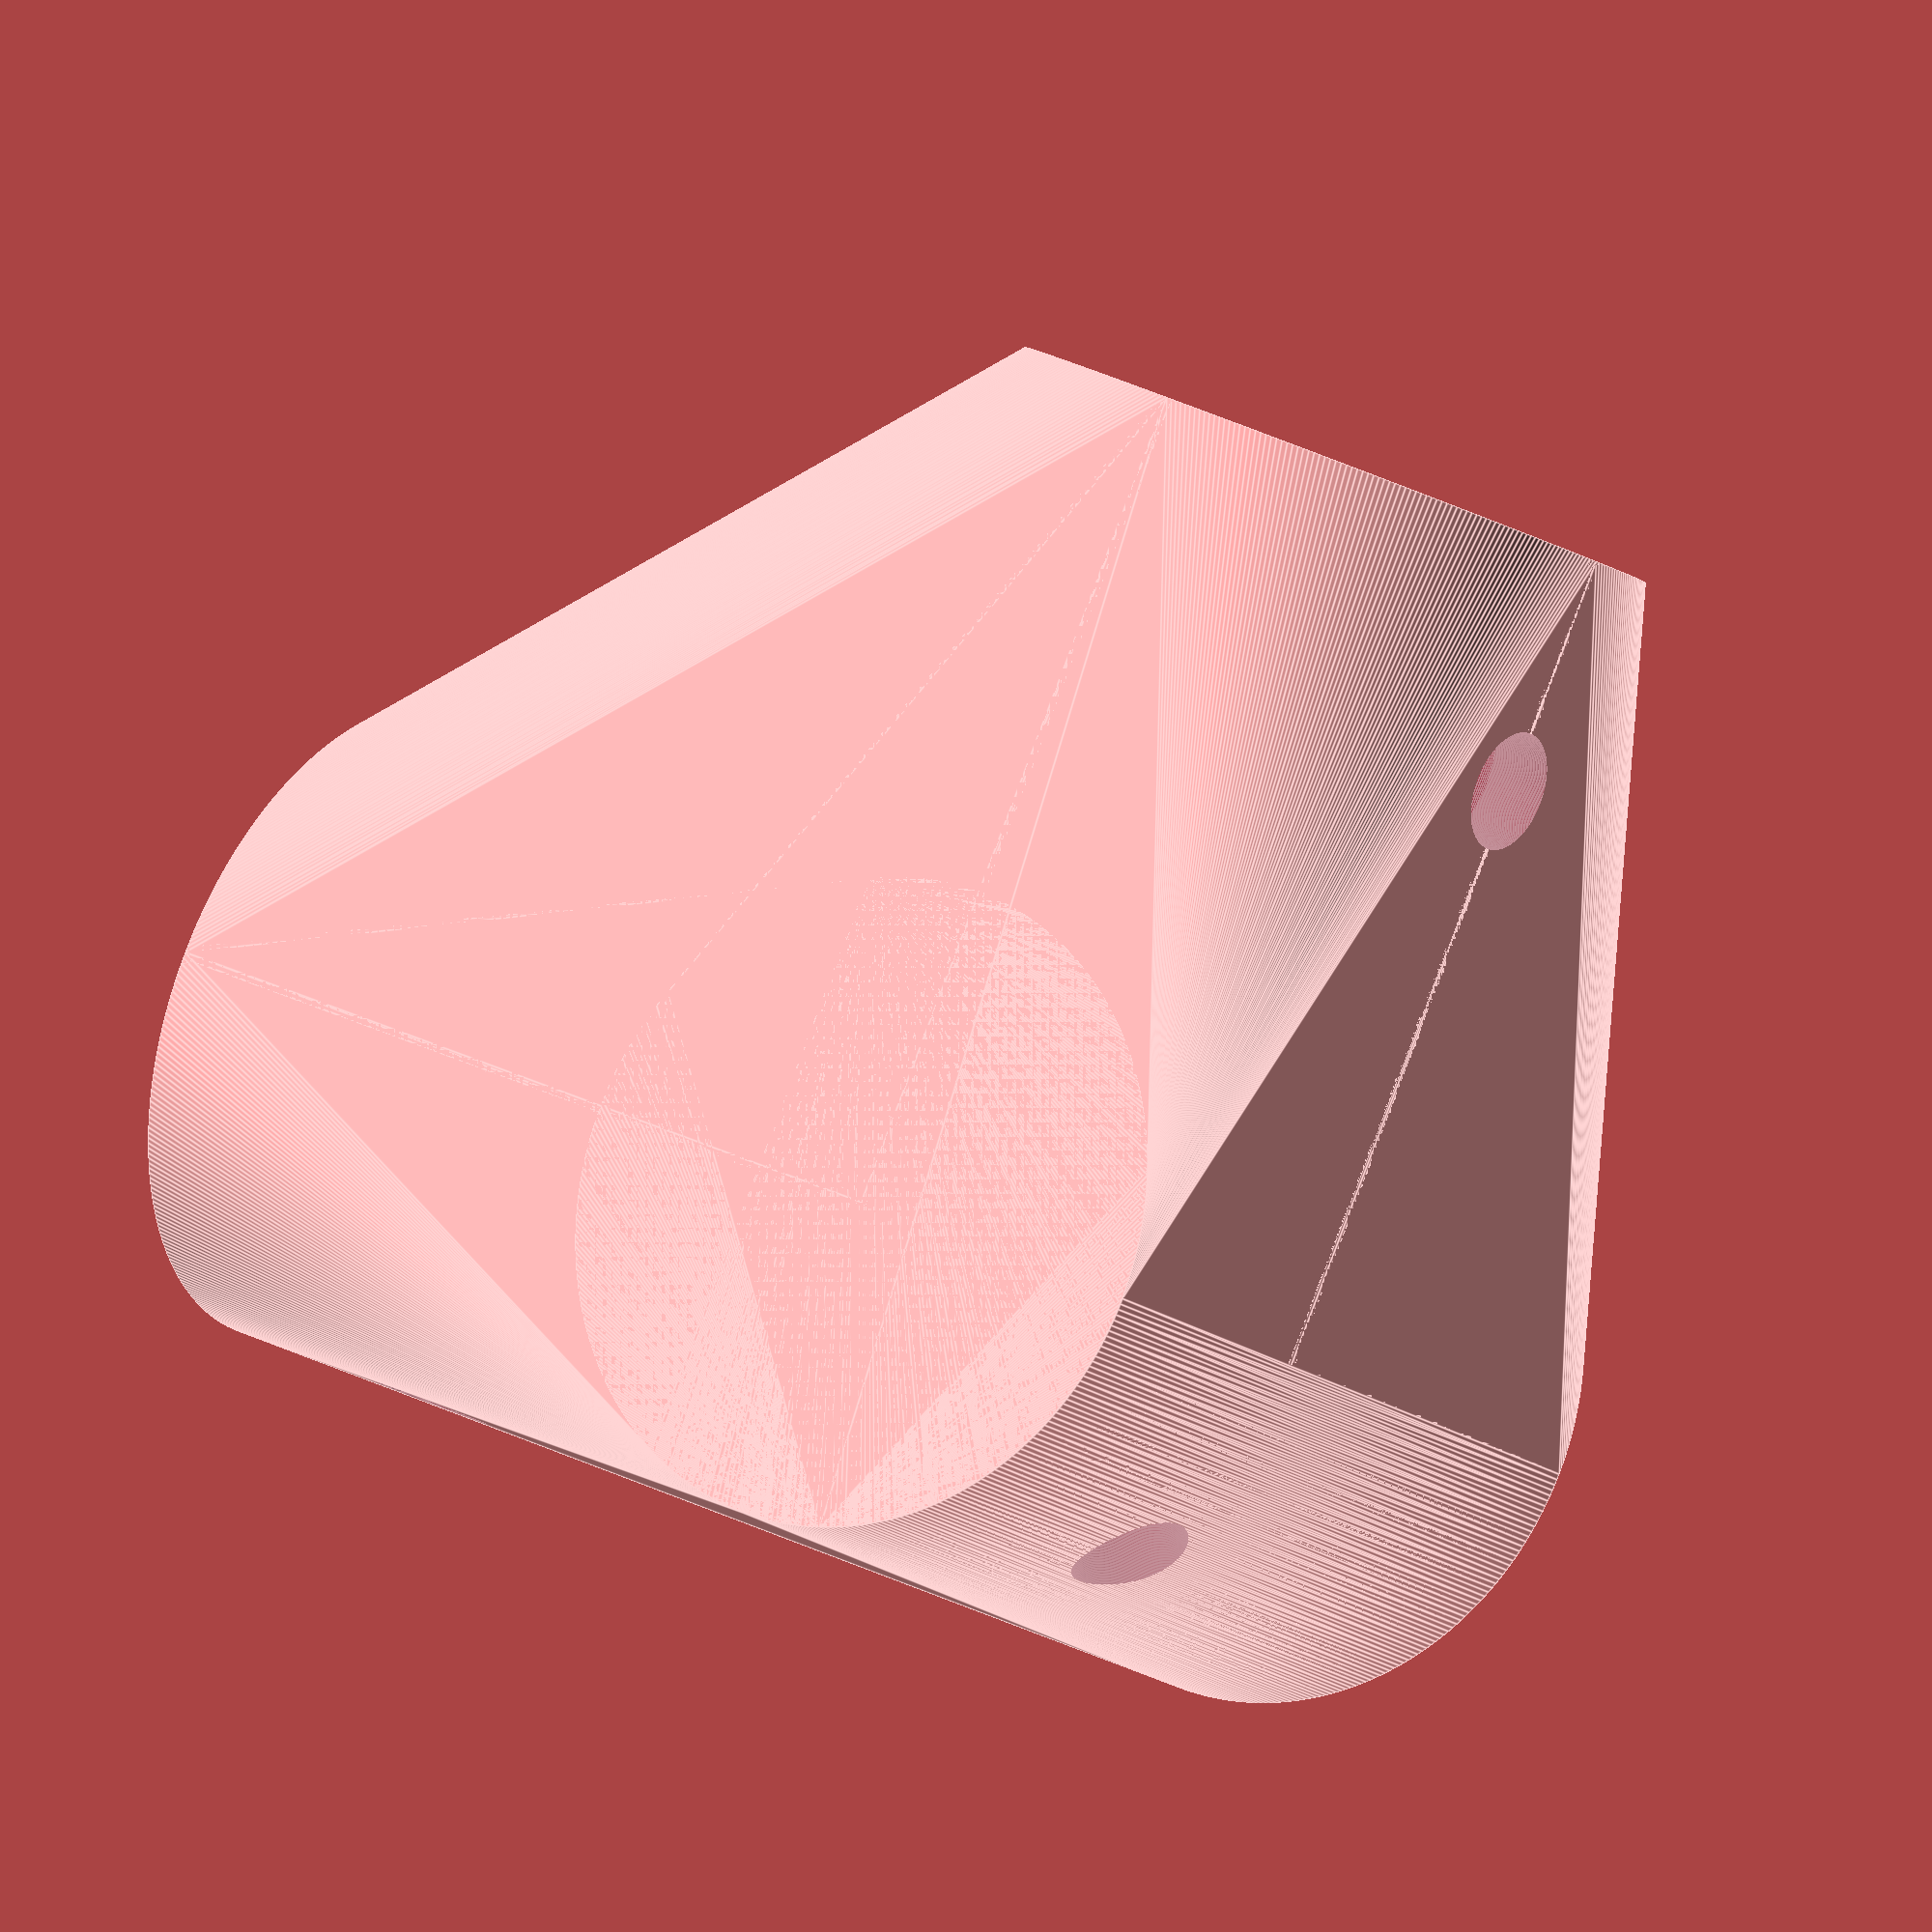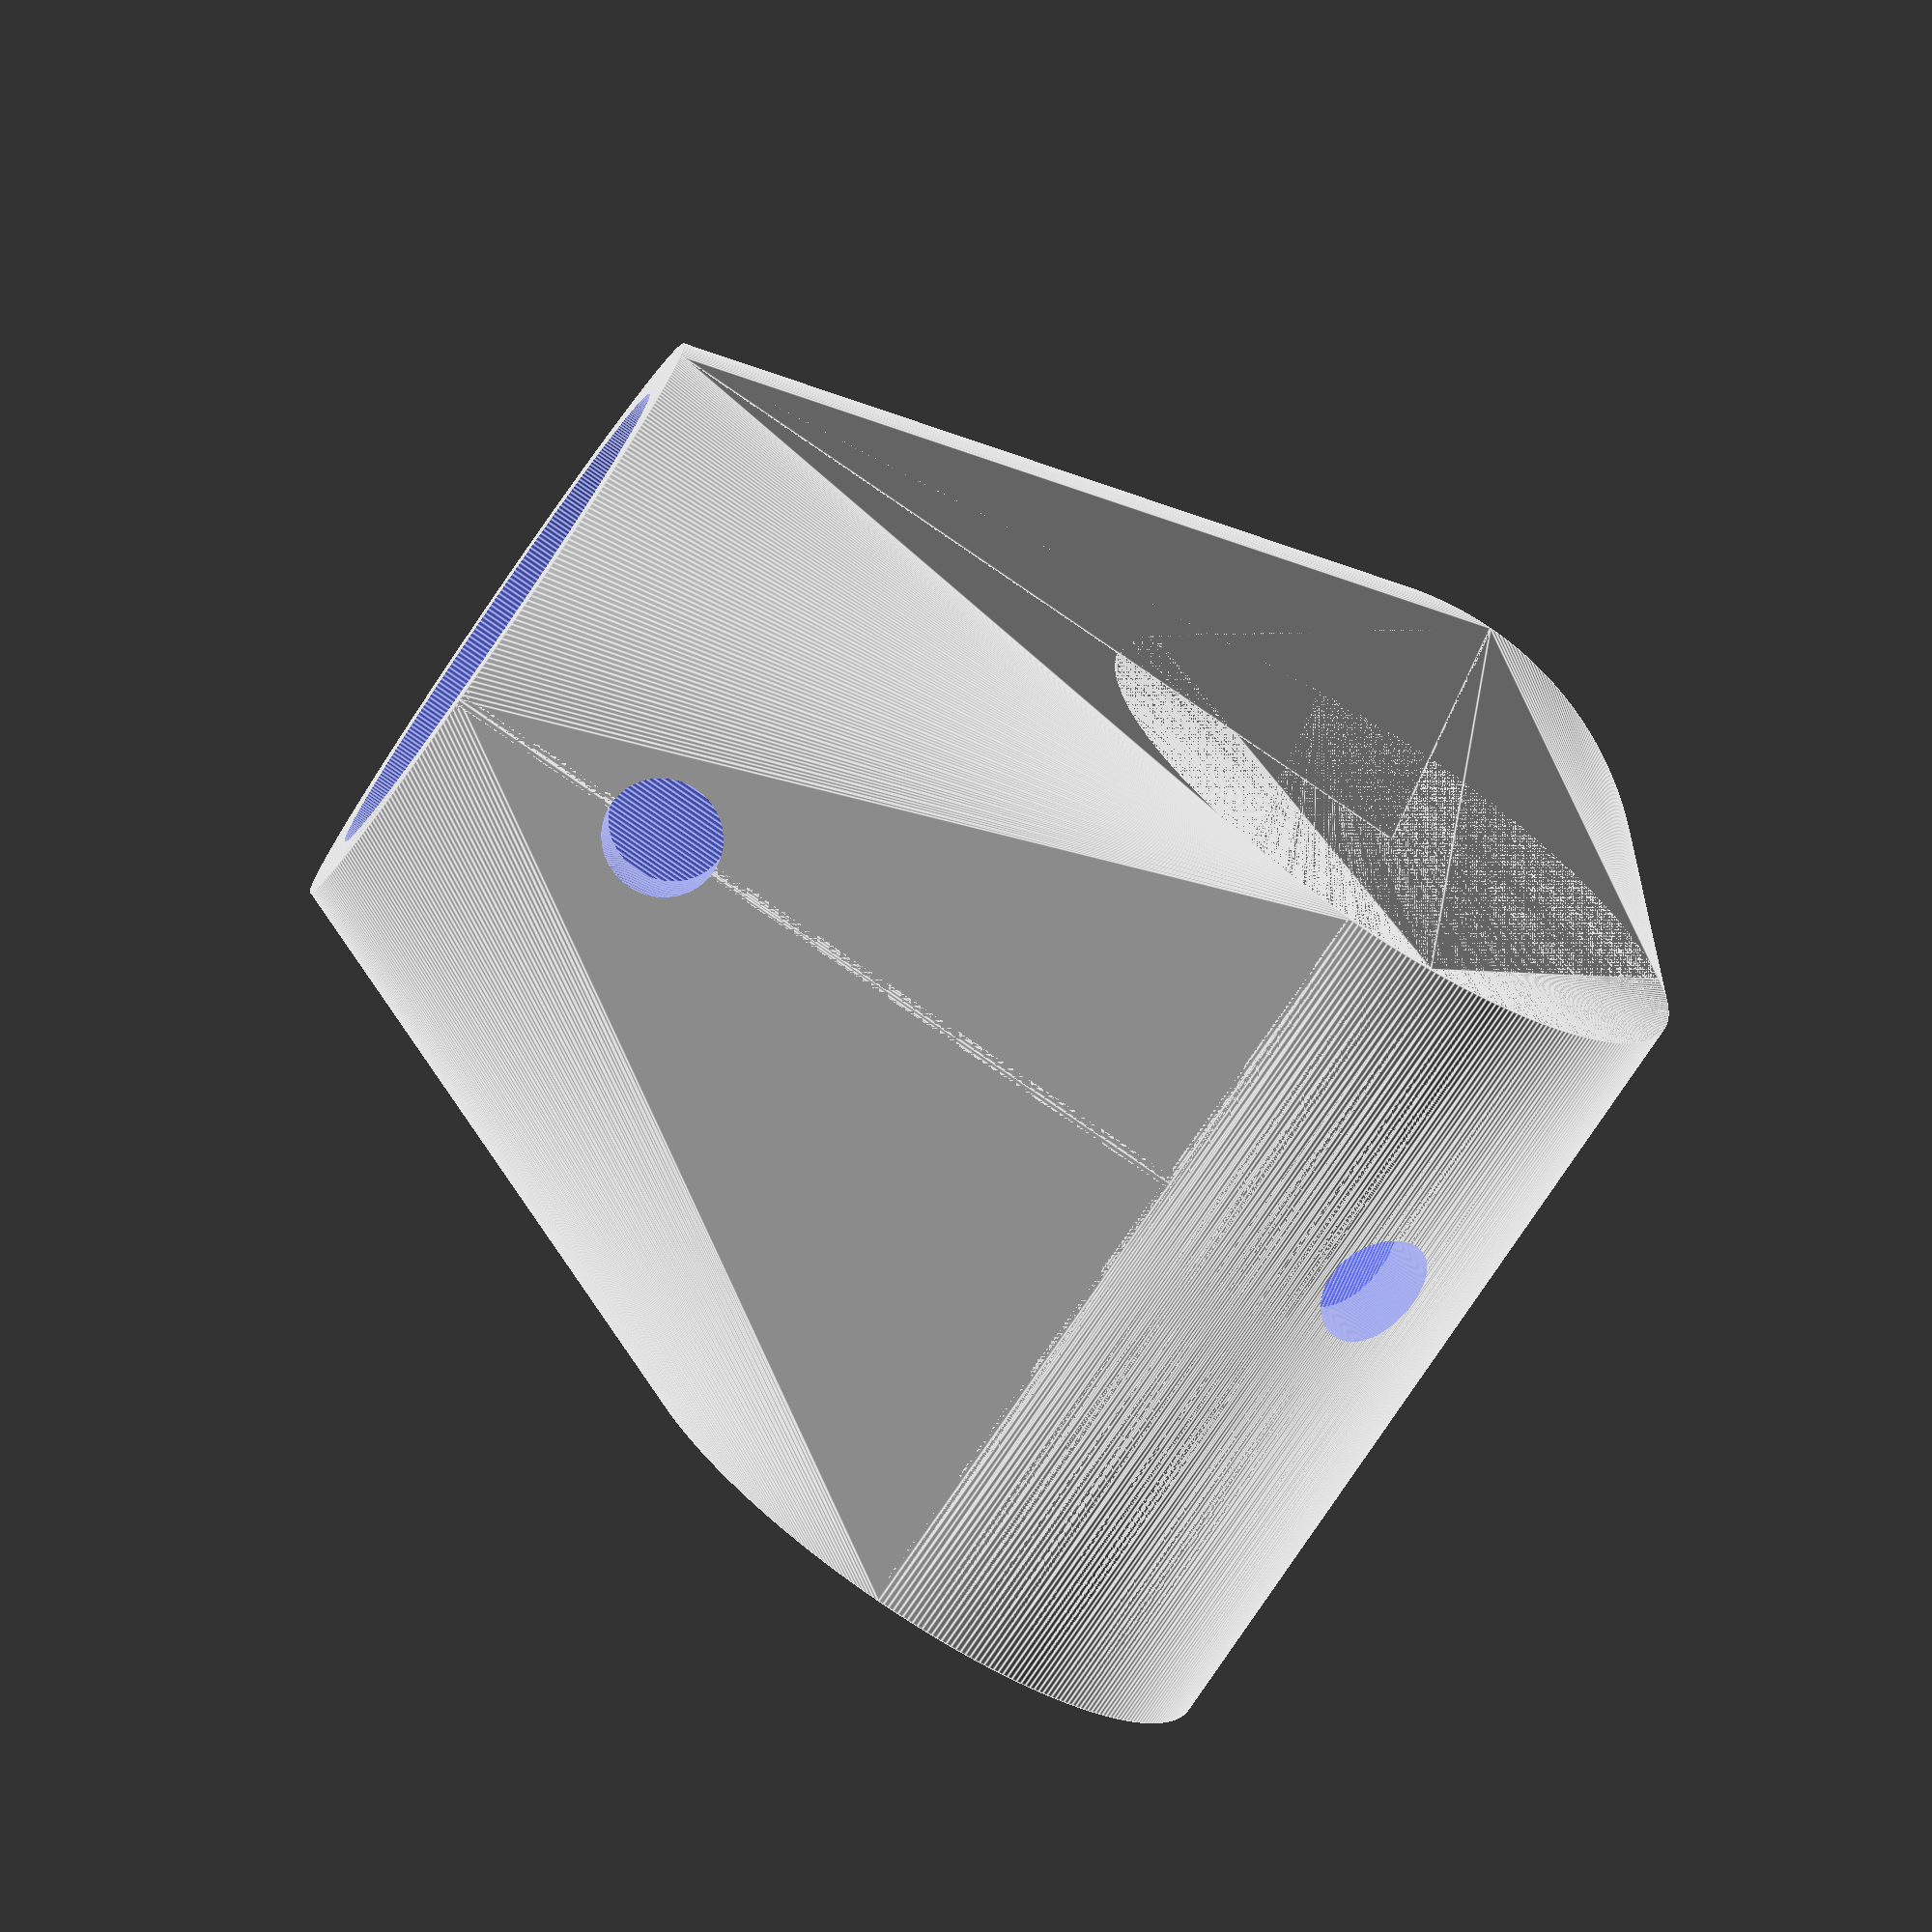
<openscad>
$fn=360;

pvc_od=22;
wall=5;

difference()
{
pos();
neg();
screw_holes();
}





module screw_holes()
{

translate([-15,-25,0])
rotate([0,90,0])
cylinder(h=10,d=5);

translate([-15,15,0])
rotate([0,90,-45])
cylinder(h=15,d=5);

translate([25,15,0])
rotate([90,0,0])
cylinder(h=10,d=5);
}

module neg()
{

translate([0,0,0])
rotate([90,0,0])
cylinder(h=102,d=pvc_od);

translate([0,0,0])
rotate([0,90,0])
cylinder(h=102,d=pvc_od);

translate([0,0,-11])
cylinder(h=100,d=pvc_od);
}


module pos()
{

hull()
{
translate([0,0,0])
rotate([90,0,0])
cylinder(h=35,d=pvc_od+5);


translate([0,0,-13.5])
cylinder(h=35,d=pvc_od+5);
}

hull()
{
translate([0,0,0])
rotate([0,90,0])
cylinder(h=35,d=pvc_od+5);

translate([0,0,-13.5])
cylinder(h=35,d=pvc_od+5);
}

hull()
{
translate([0,0,0])
rotate([90,0,0])
cylinder(h=35,d=pvc_od+5);

translate([0,0,0])
rotate([0,90,0])
cylinder(h=35,d=pvc_od+5);
}

}
</openscad>
<views>
elev=13.7 azim=245.7 roll=210.5 proj=o view=edges
elev=71.3 azim=262.1 roll=146.5 proj=o view=edges
</views>
